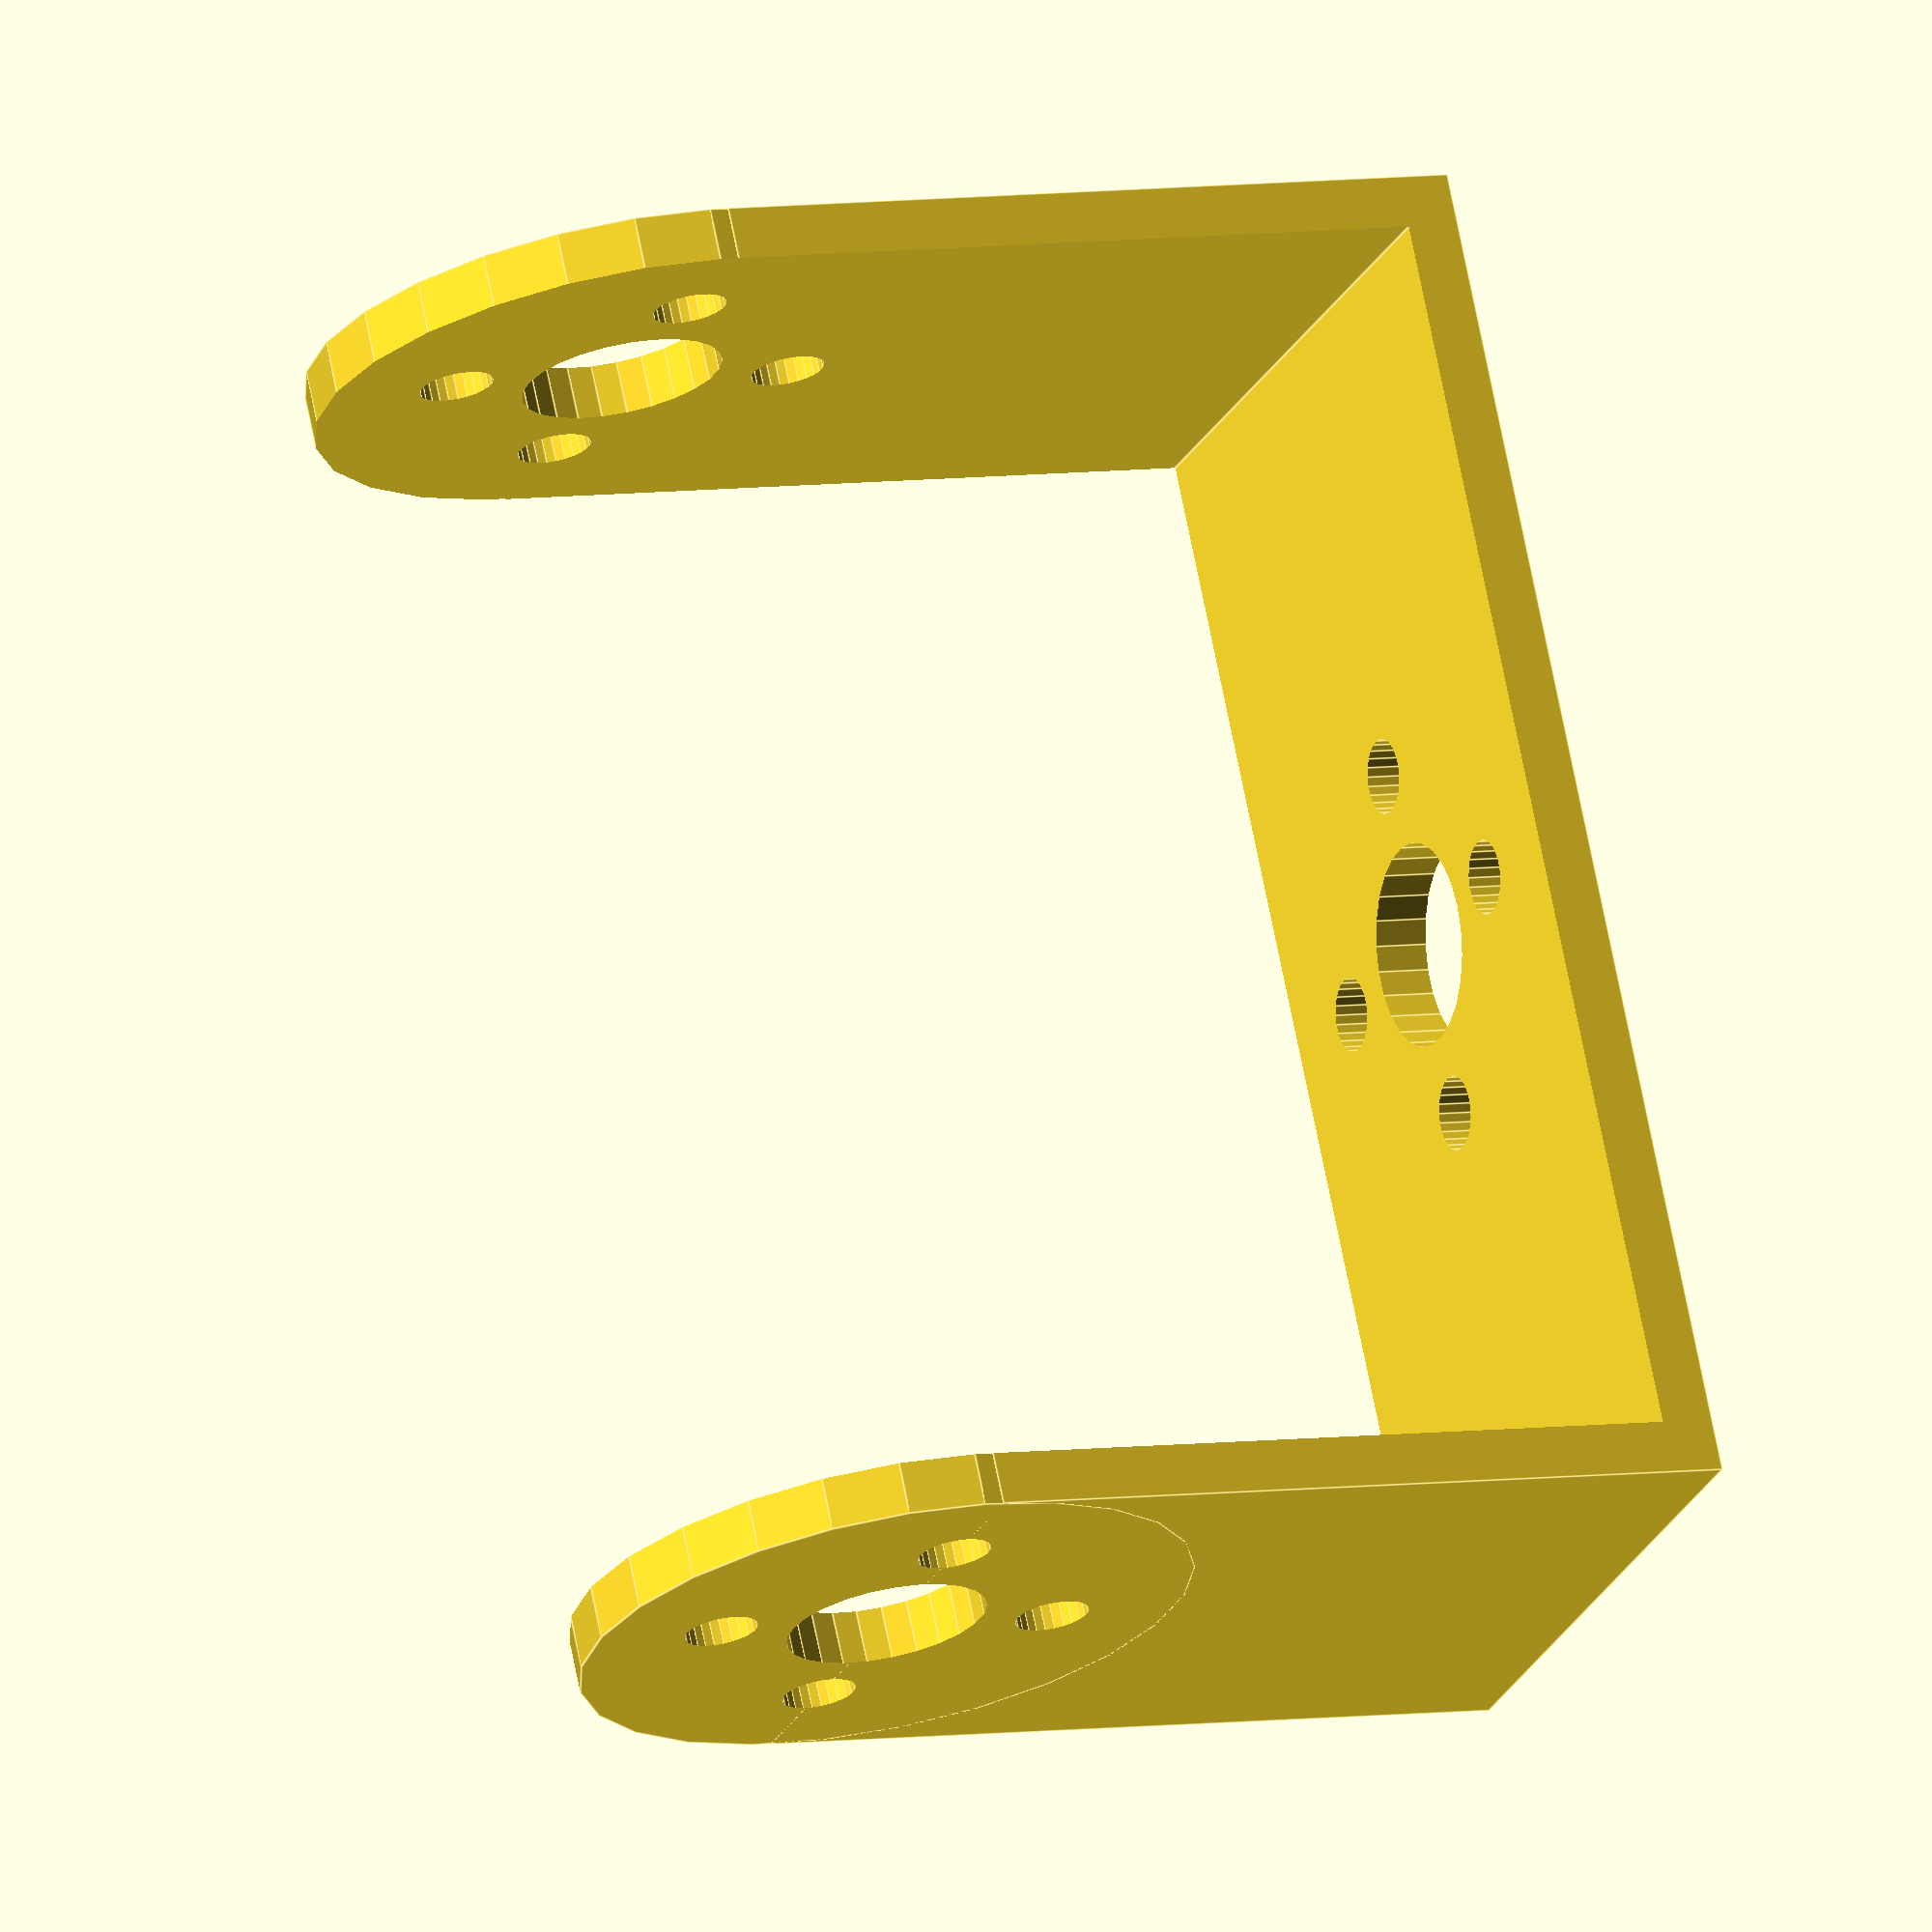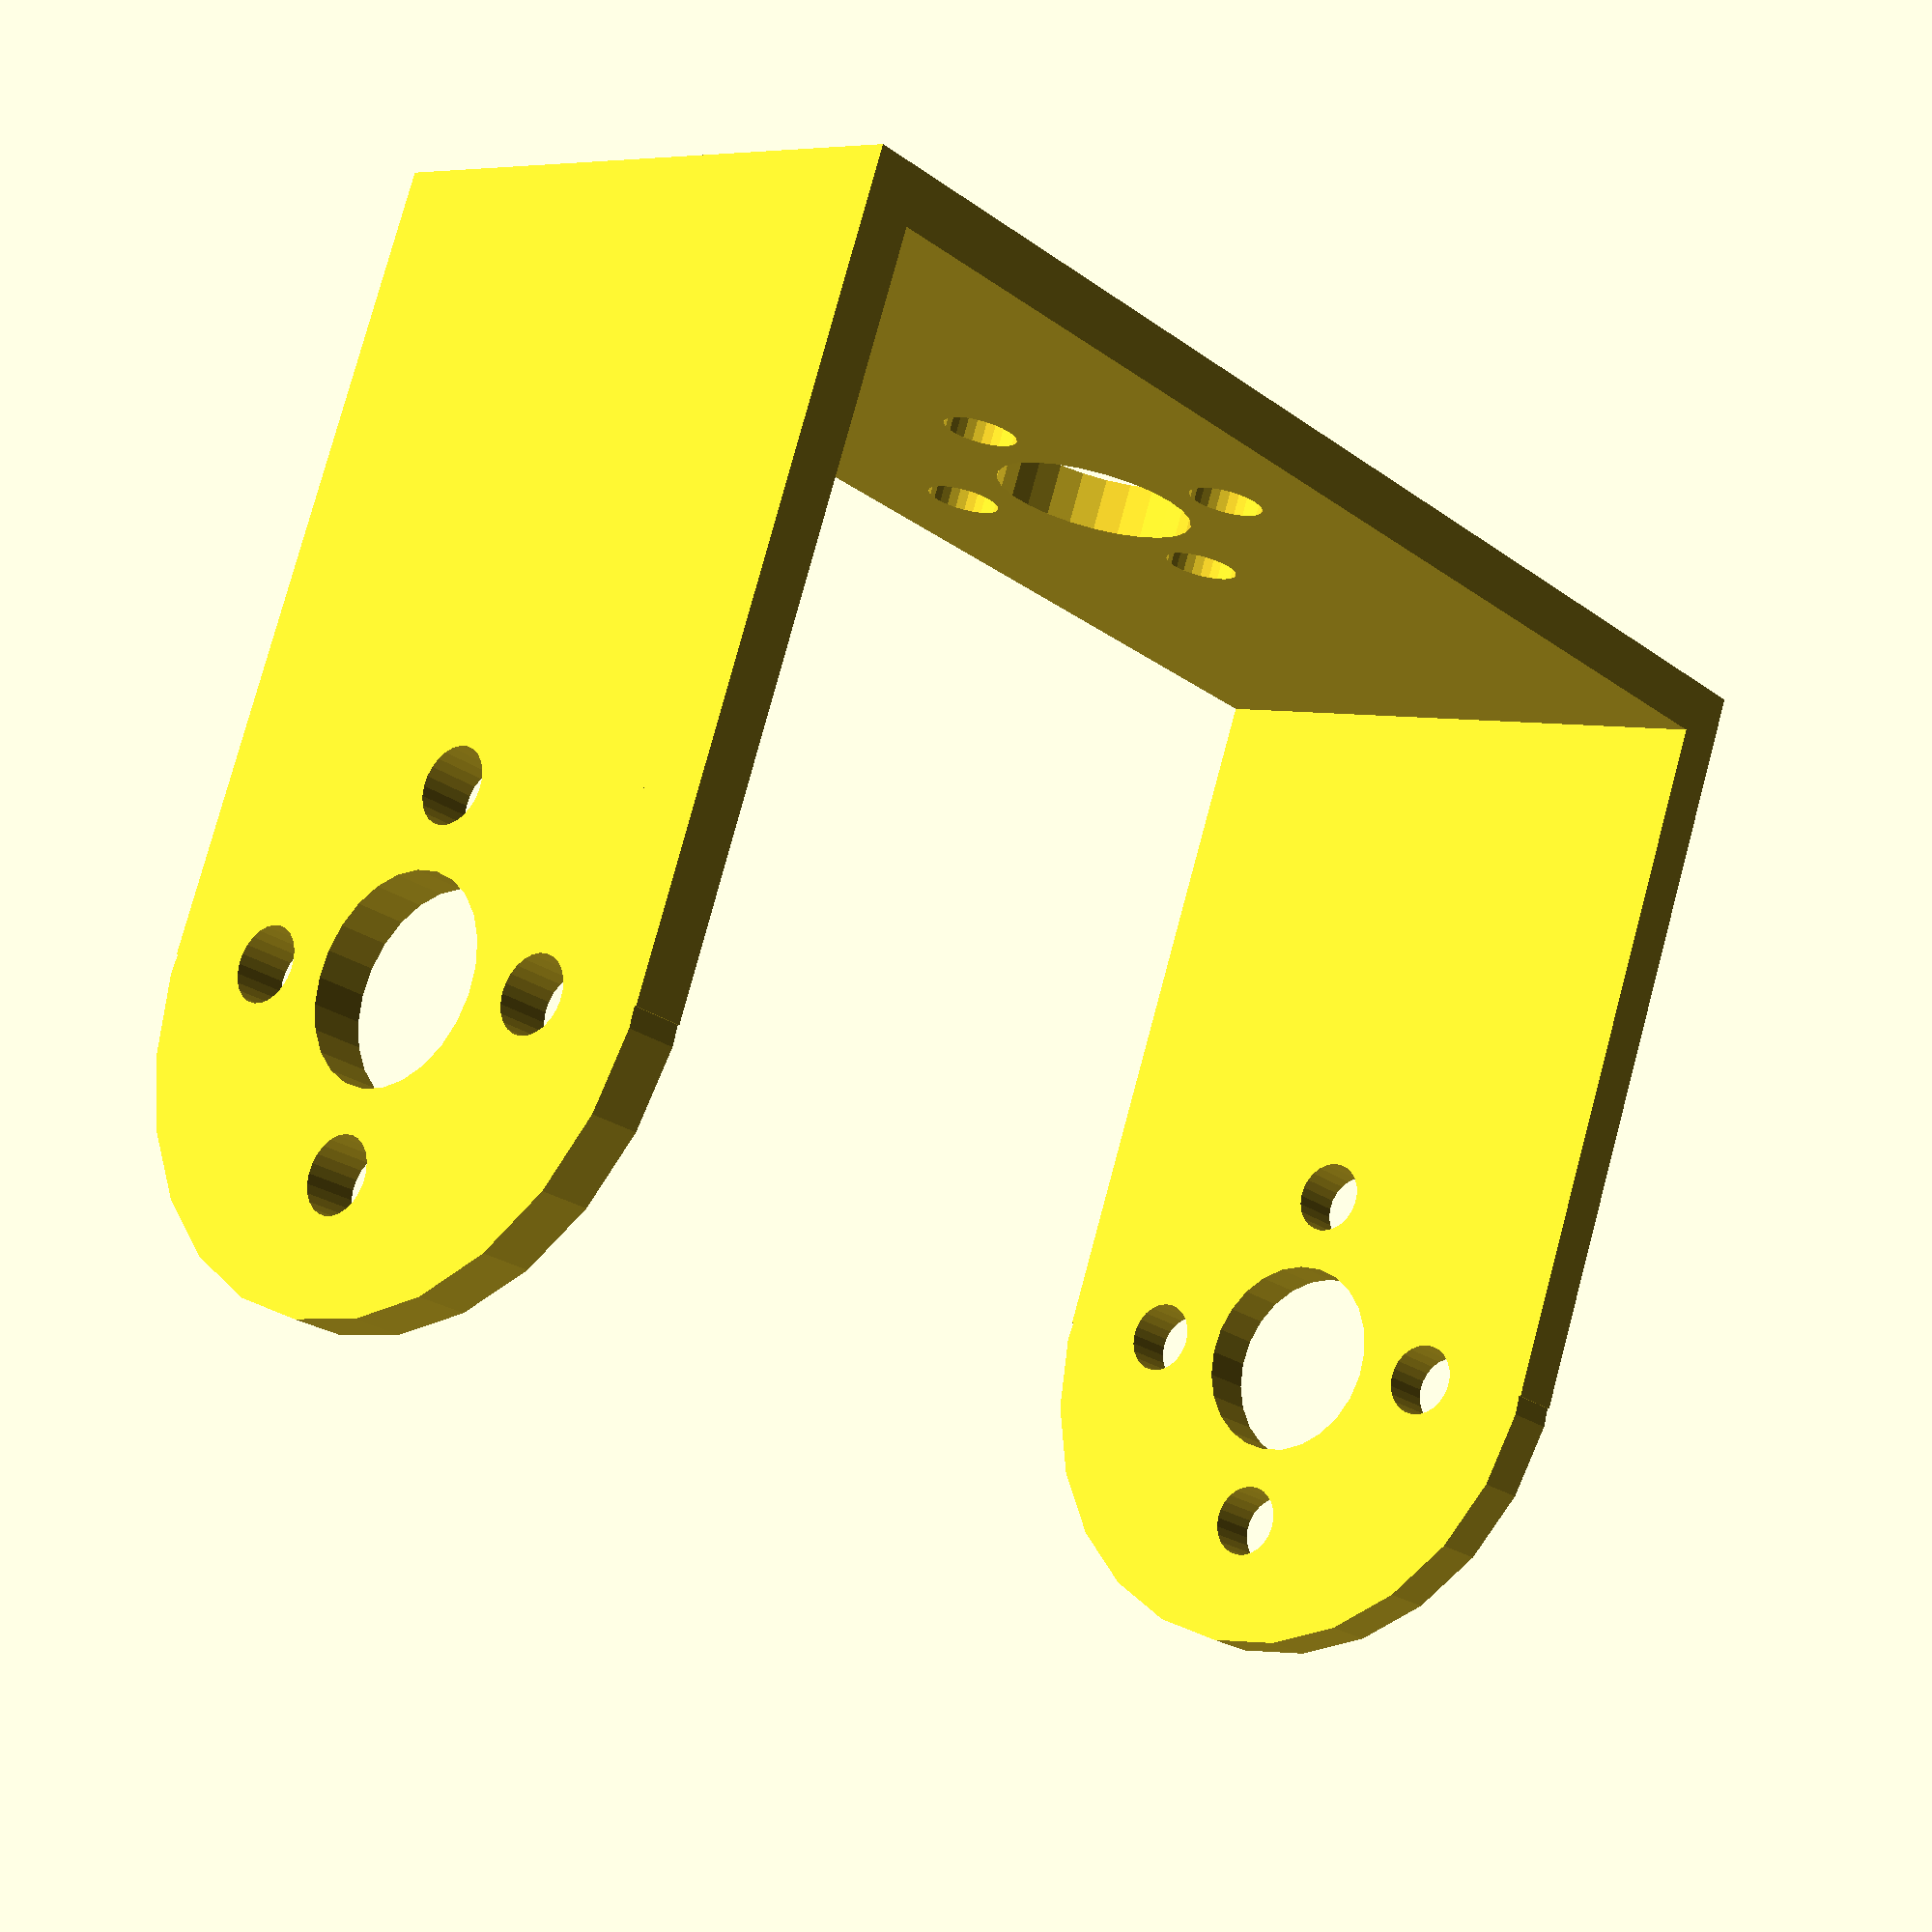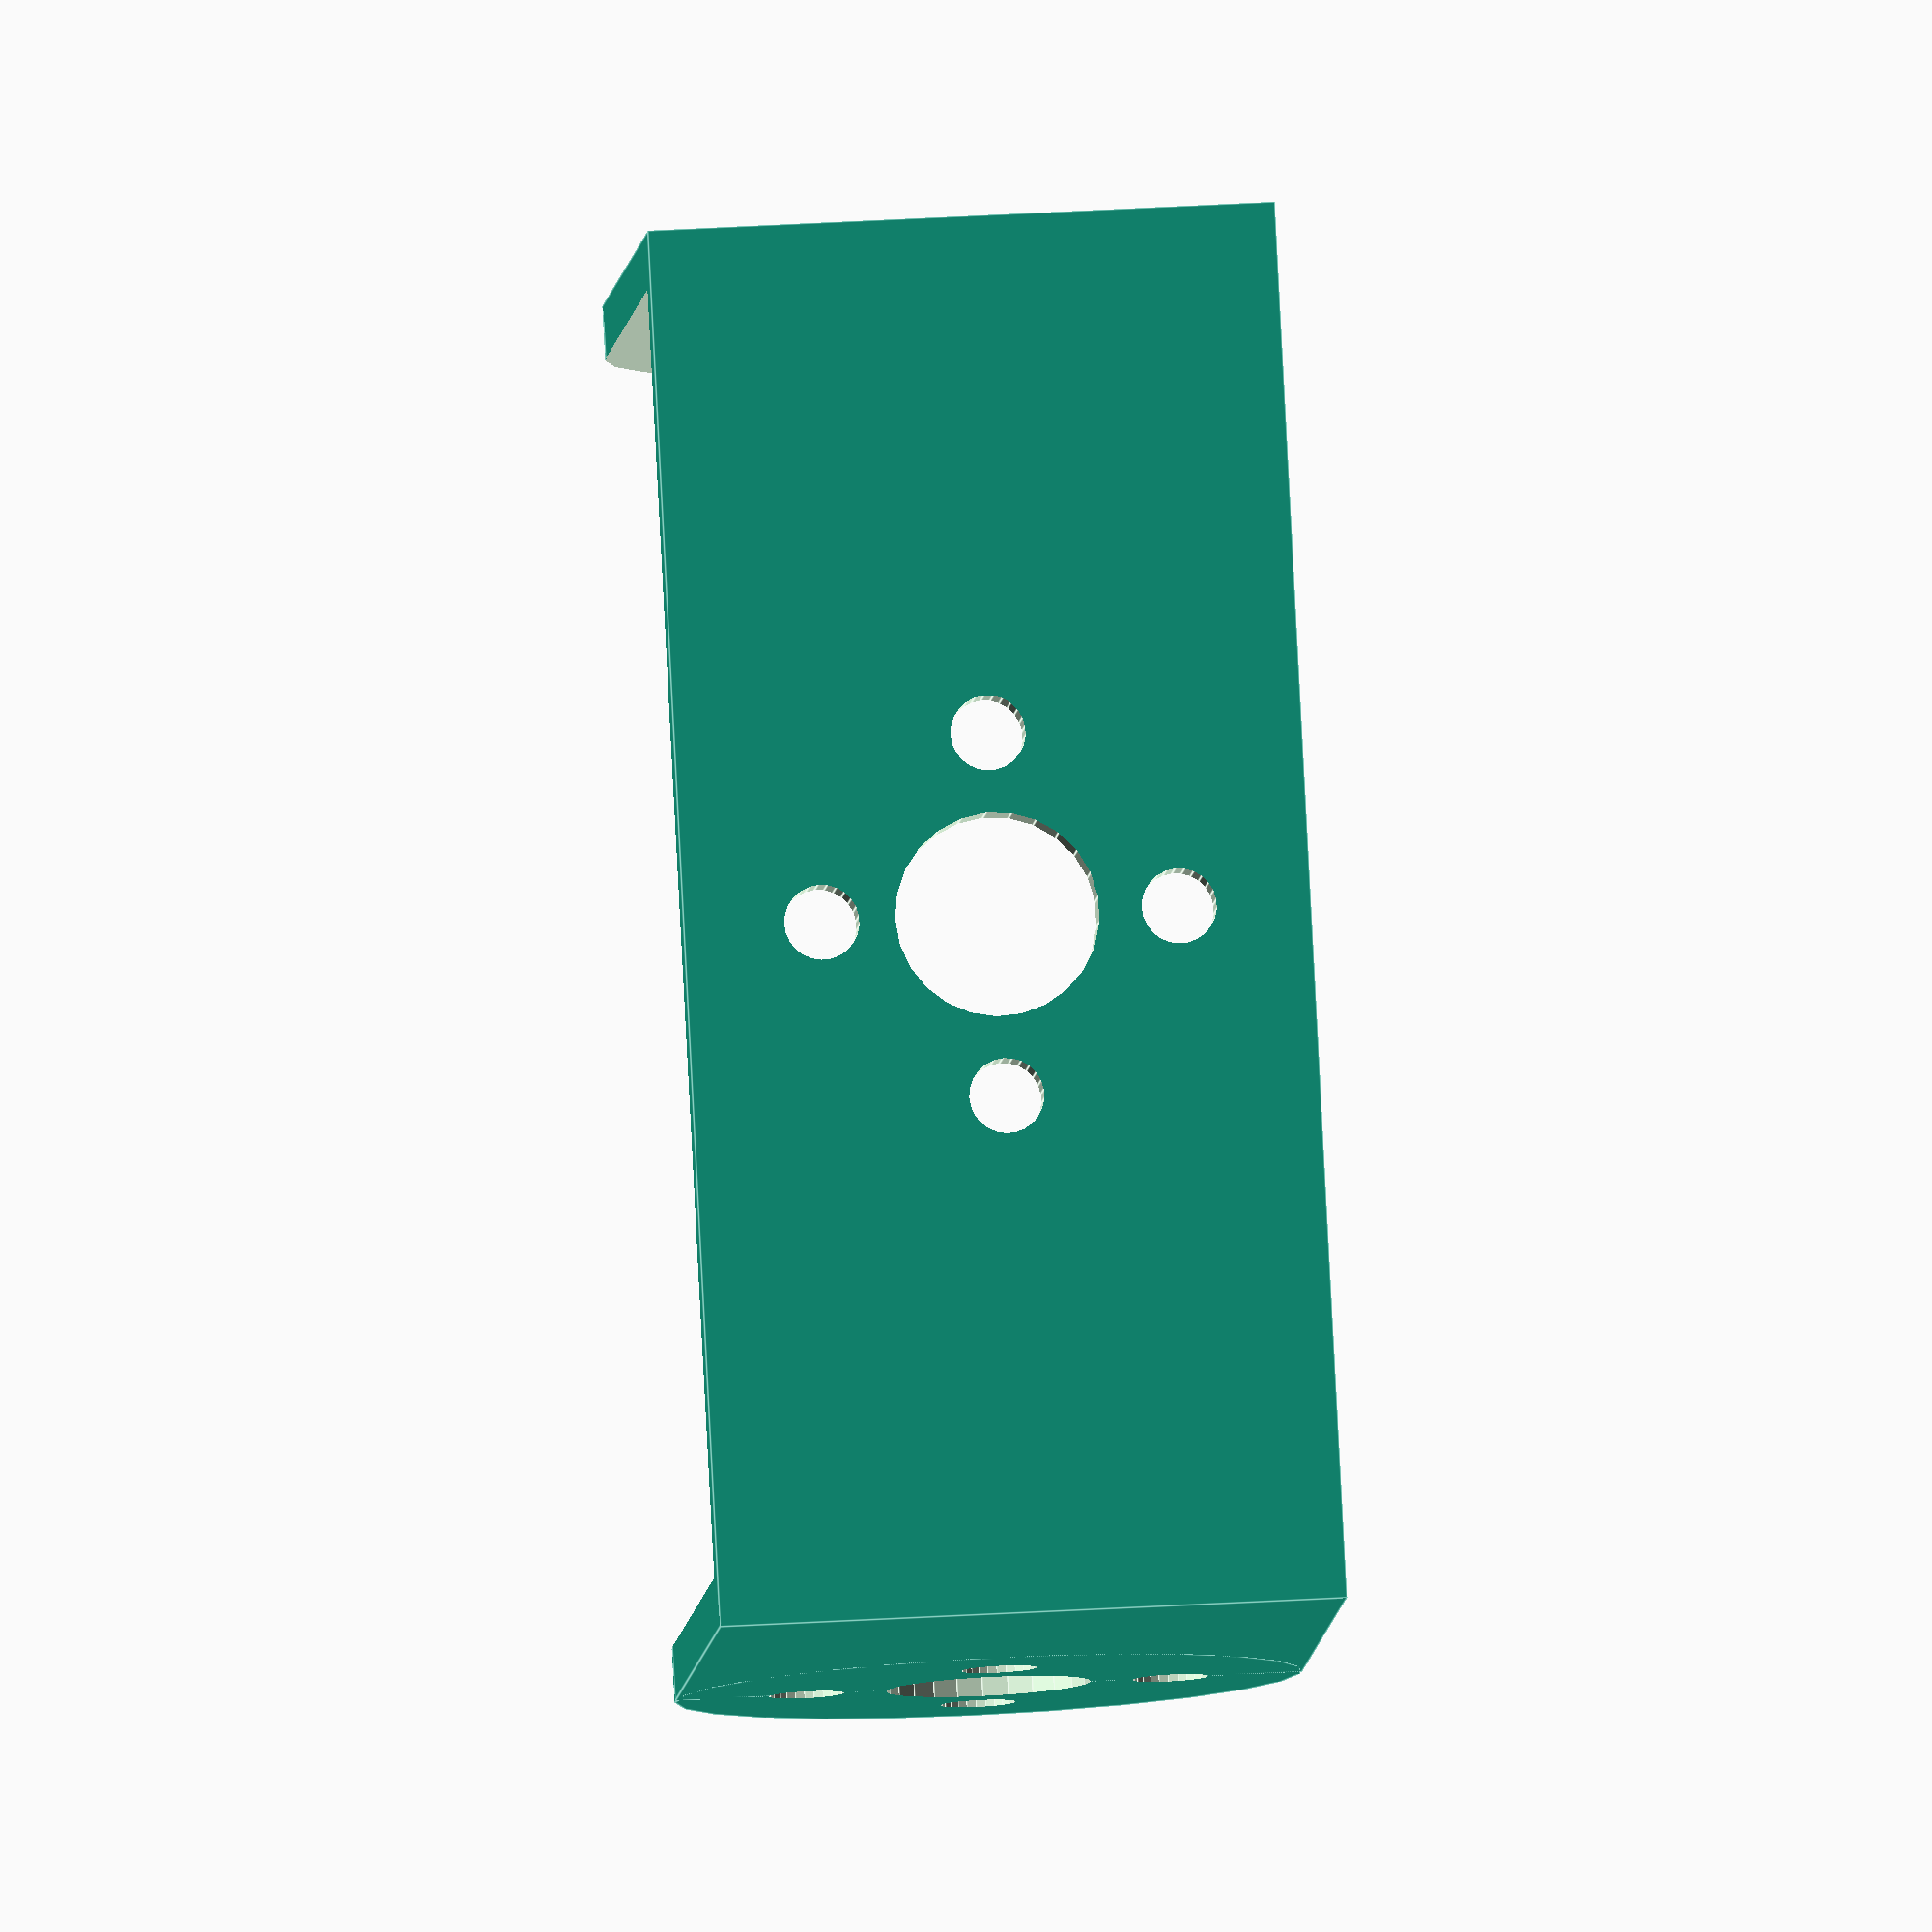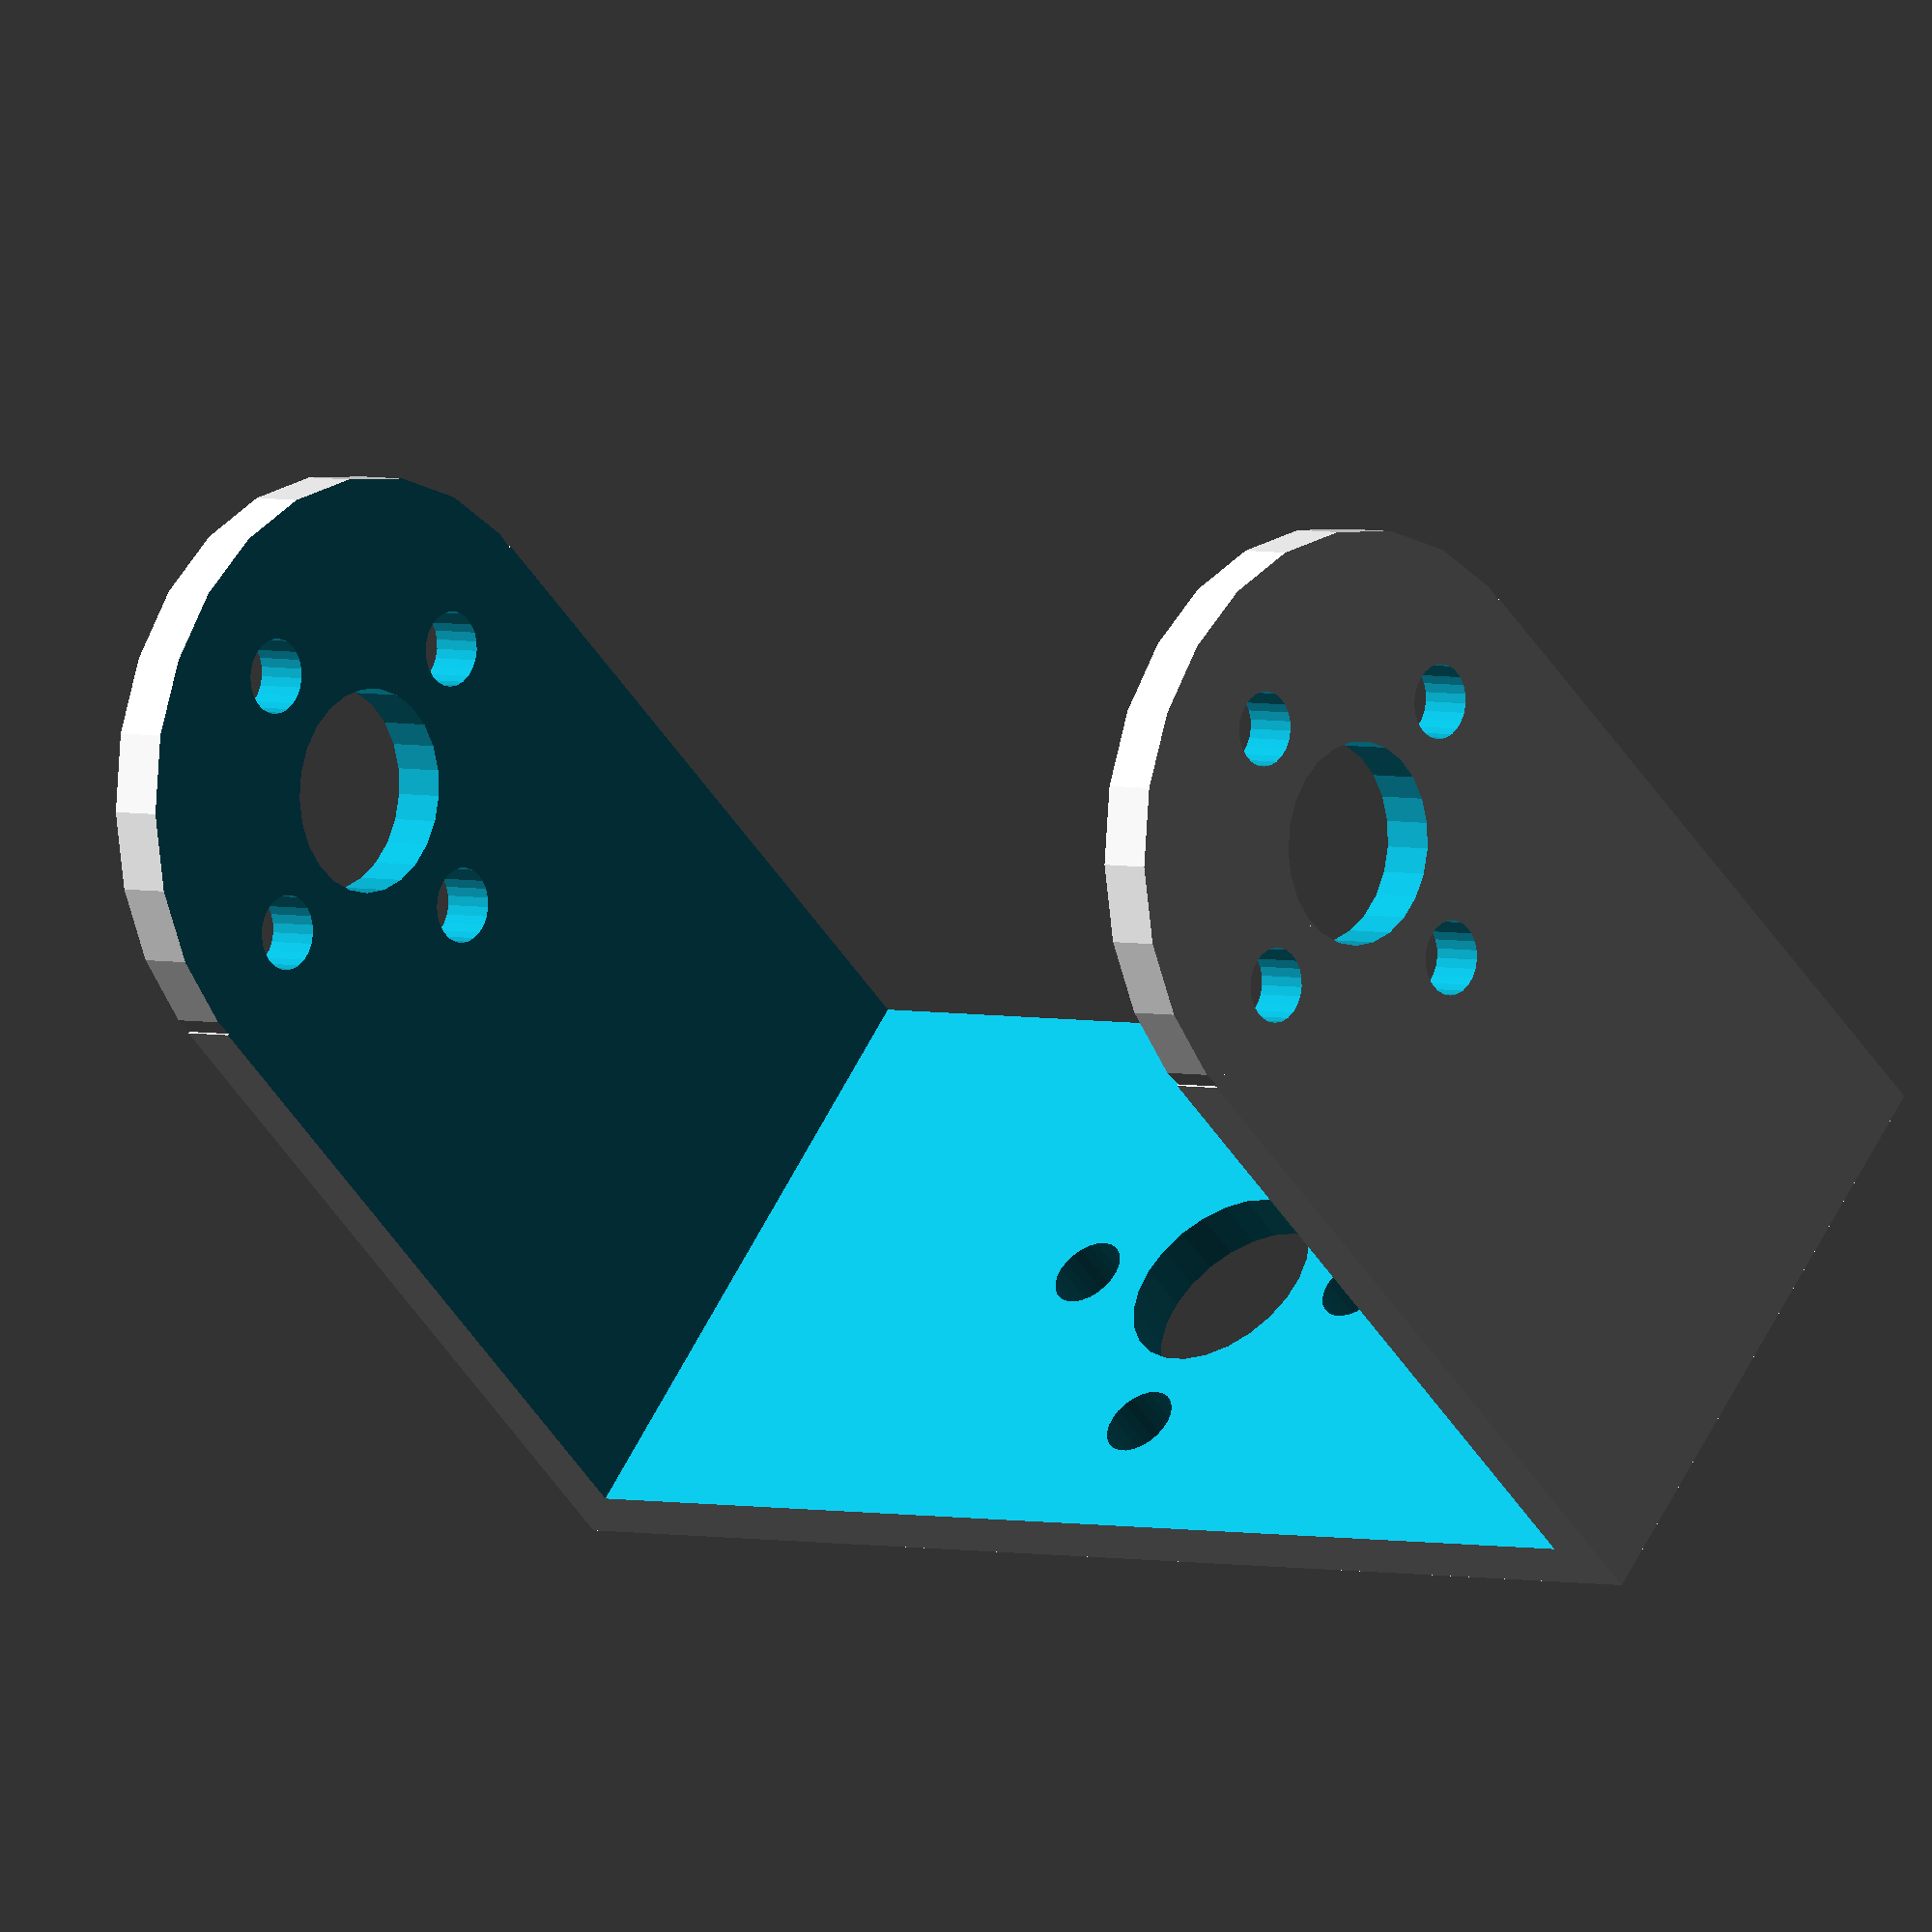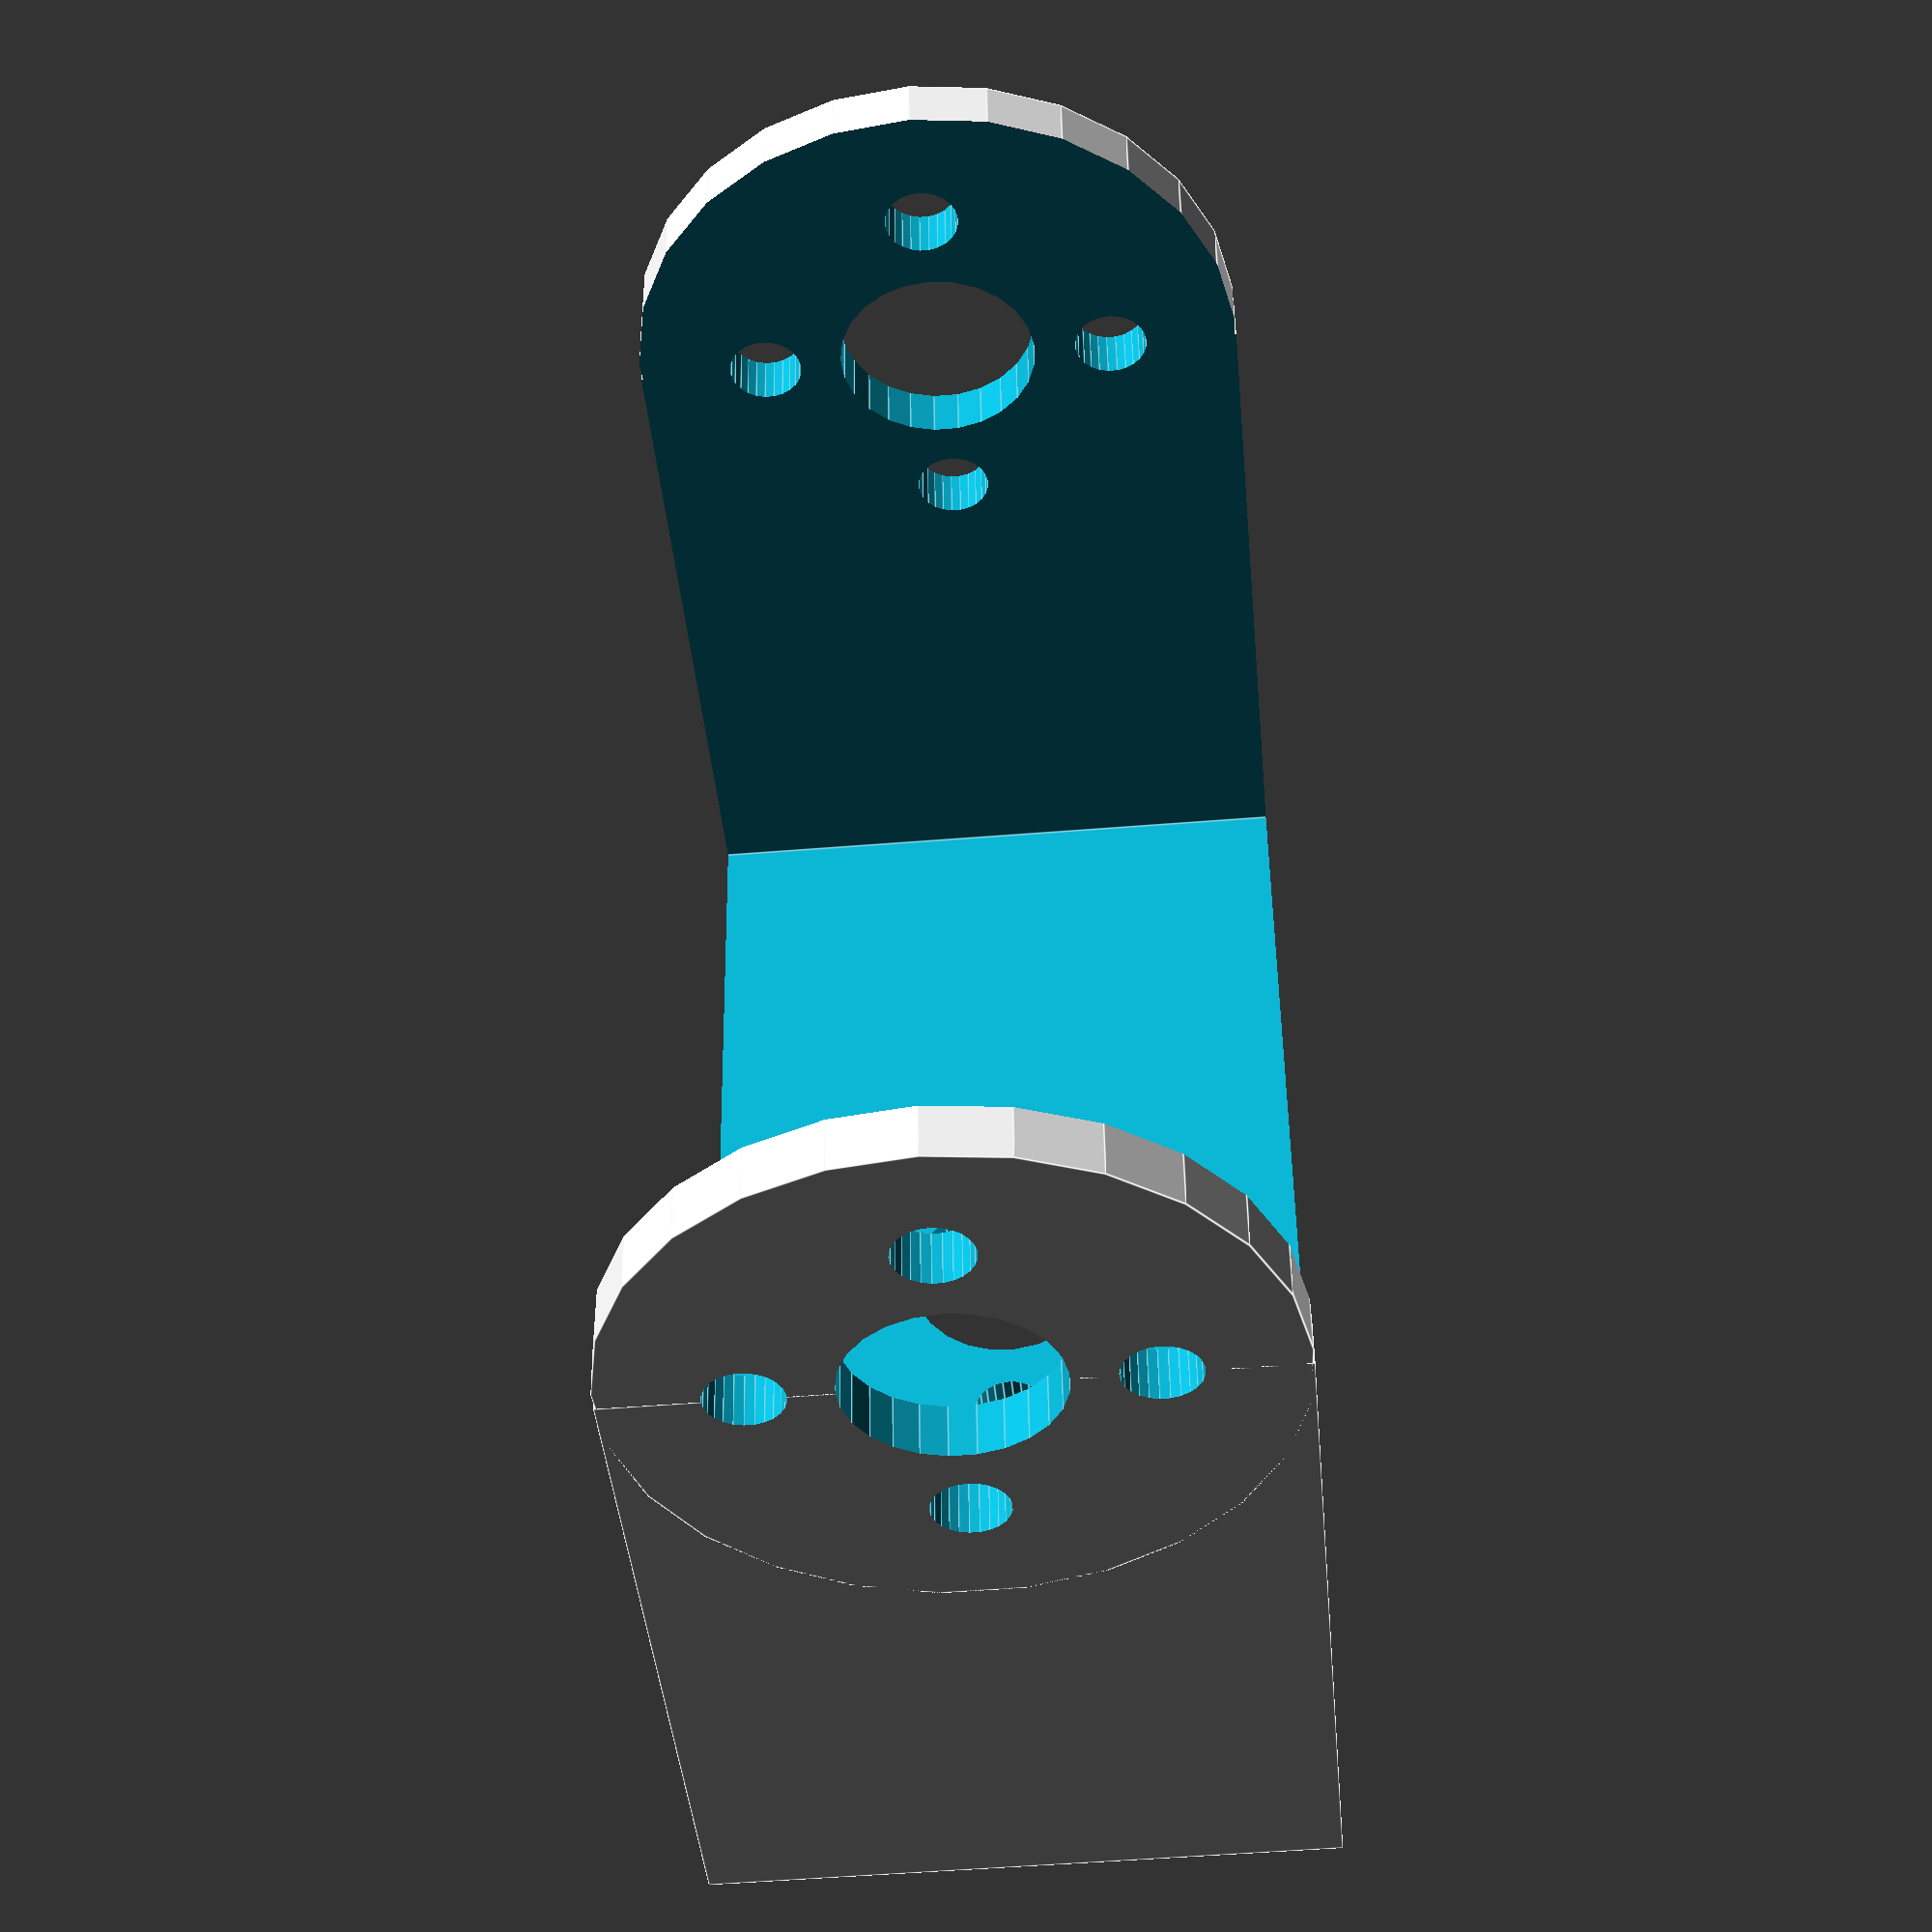
<openscad>
// Robert Valentine
$fn = $preview ? 25 : 100;

// TODO: Fix bracket_width and bracket_height calculations
// 1. bracket_size needs to scale outwards not inward. (Inner Size MUST BE fixed in place.)
// 2. bracket_height needs to move mounting hole locations with it.

bracket_hub_length = 12.5;
bracket_length = 44 - bracket_hub_length;
//bracket_length = 64.5 - bracket_hub_length;
bracket_height = 25;
bracket_thickness = 2.15;
//bracket_width = 55.80 + bracket_thickness * 2;
bracket_width = 55.80;
bracket_walls = bracket_thickness * 2;
bracket_size = [bracket_length, bracket_width, bracket_height];
bracket_inner_size = [bracket_length*2, bracket_width-bracket_walls, bracket_height*2];

bearing_hole = 8.15;
mounting_hole = 3;
mounting_hole_seperation = 7.25;
mounting_hole_distance = 5.5;

difference(){
    union(){
        // Cutout Inner Bracket from Bracket
        difference(){
            // Create Bracket
            cube(bracket_size);
            // Move Origin to Inner Bracket Location
            translate([bracket_thickness, bracket_thickness, -1])
            // Create Inner Bracket and Cutout
            cube(bracket_inner_size);
        }
        // Cutout Inner Bracket from Cylinder Ends
        difference(){
            // Move and Rotate Origin for Cylinder Ends
            translate([bracket_length, bracket_width/2, bracket_hub_length])
            rotate([90, 0, 0])
            // Create Cylinder Ends
            cylinder(h=bracket_width, d=bracket_height, center=true);
            // Move Origin to Inner Bracket Location
            translate([bracket_thickness, bracket_thickness, -1])
            // Create Inner Bracket Cylinder Ends and Cutout
            cube(bracket_inner_size);
        }
    }

    union(){
        // Bracket Bottom Bearing Mounting Hole
        translate(
            [0,
            bracket_width/2,
            mounting_hole_distance]
        )
        rotate([0, 90, 0])
        cylinder(h=bracket_width+2, d=mounting_hole, center=true);

        // Bracket Top Bearing Mounting Hole
        translate(
            [0,
            bracket_width/2,
            bracket_hub_length + mounting_hole_seperation]
        )
        rotate([0, 90, 0])
        cylinder(h=bracket_width+2, d=mounting_hole, center=true);

        // Bracket Left Bearing Mounting Hole
        translate(
            [0,
            bracket_width/2 - mounting_hole_seperation,
            bracket_hub_length]
        )
        rotate([0, 90, 0])
        cylinder(h=bracket_width+2, d=mounting_hole, center=true);

        // Bracket Right Bearing Mounting Hole
        translate(
            [0,
            bracket_width/2 + mounting_hole_seperation,
            bracket_hub_length]
        )
        rotate([0, 90, 0])
        cylinder(h=bracket_width+2, d=mounting_hole, center=true);

        // Bracket Bearing Hole
        translate(
            [0,
            bracket_width/2,
            bracket_hub_length]
        )
        rotate([0, 90, 0])
        cylinder(h=bracket_width+2, d=bearing_hole, center=true);


        // Cylinder Ends Bearing Hole
        translate([bracket_length, bracket_width/2, bracket_hub_length])
        rotate([90, 0, 0])
        cylinder(h=bracket_width+2, d=bearing_hole, center=true);
        
        // Cylinder Ends Bearing Hole Left Bearing Mounting Hole
        translate(
            [bracket_length - mounting_hole_seperation,
            bracket_width/2,
            bracket_hub_length]
        )
        rotate([90, 0, 0])
        cylinder(h=bracket_width+2, d=mounting_hole, center=true);
        
        // Cylinder Ends Bearing Hole Right Bearing Mounting Hole
        translate(
            [bracket_length + mounting_hole_seperation,
            bracket_width/2,
            bracket_hub_length]
        )
        rotate([90, 0, 0])
        cylinder(h=bracket_width+2, d=mounting_hole, center=true);
        
        // Cylinder Ends Bearing Hole Top Bearing Mounting Hole
        translate(
            [bracket_length,
            bracket_width/2,
            bracket_hub_length + mounting_hole_seperation]
        )
        rotate([90, 0, 0])
        cylinder(h=bracket_width+2, d=mounting_hole, center=true);
        
        // Cylinder Ends Bearing Hole Bottom Bearing Mounting Hole
        translate(
            [bracket_length,
            bracket_width/2,
            bracket_hub_length - mounting_hole_seperation]
        )
        rotate([90, 0, 0])
        cylinder(h=bracket_width+2, d=mounting_hole, center=true);

    }
}

</openscad>
<views>
elev=204.4 azim=192.2 roll=21.8 proj=o view=edges
elev=354.0 azim=67.7 roll=133.3 proj=p view=solid
elev=143.1 azim=222.2 roll=274.4 proj=o view=edges
elev=119.5 azim=55.1 roll=153.3 proj=o view=wireframe
elev=50.5 azim=8.7 roll=95.1 proj=p view=edges
</views>
